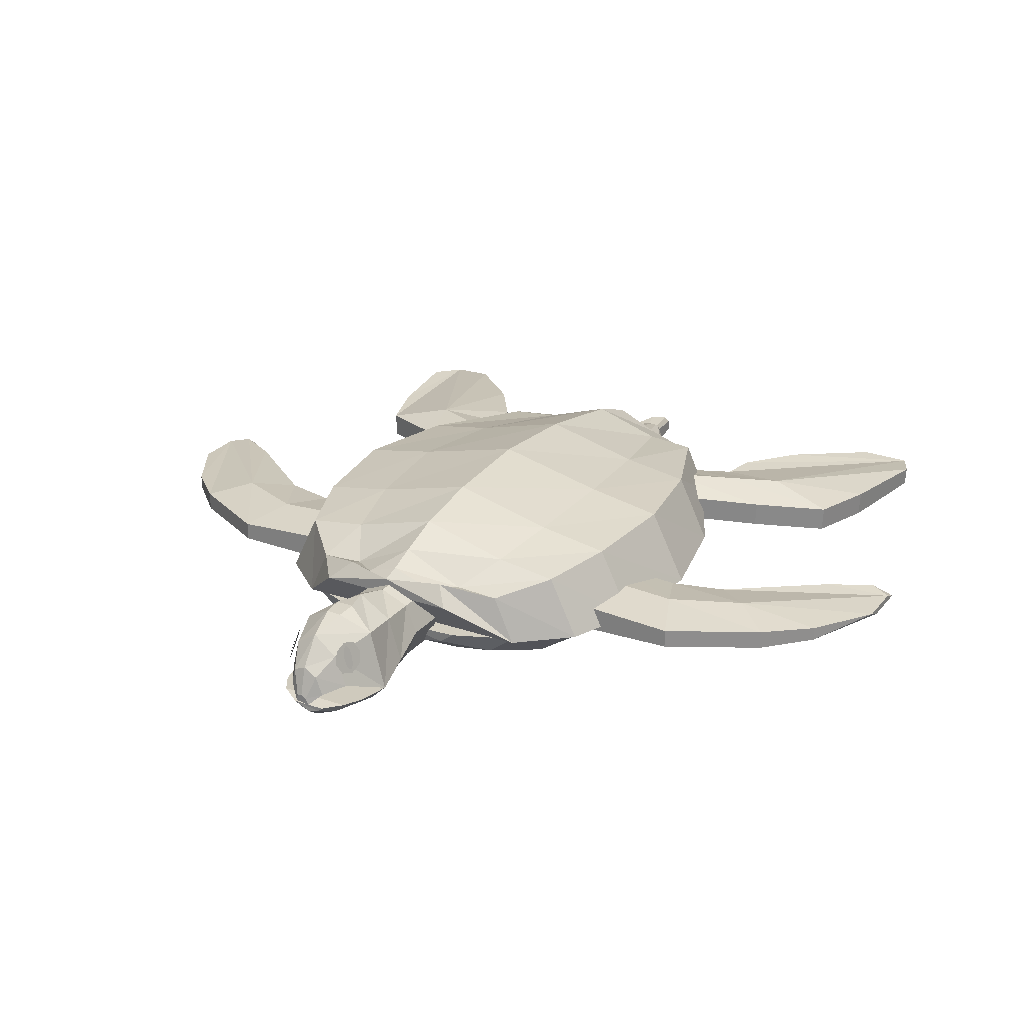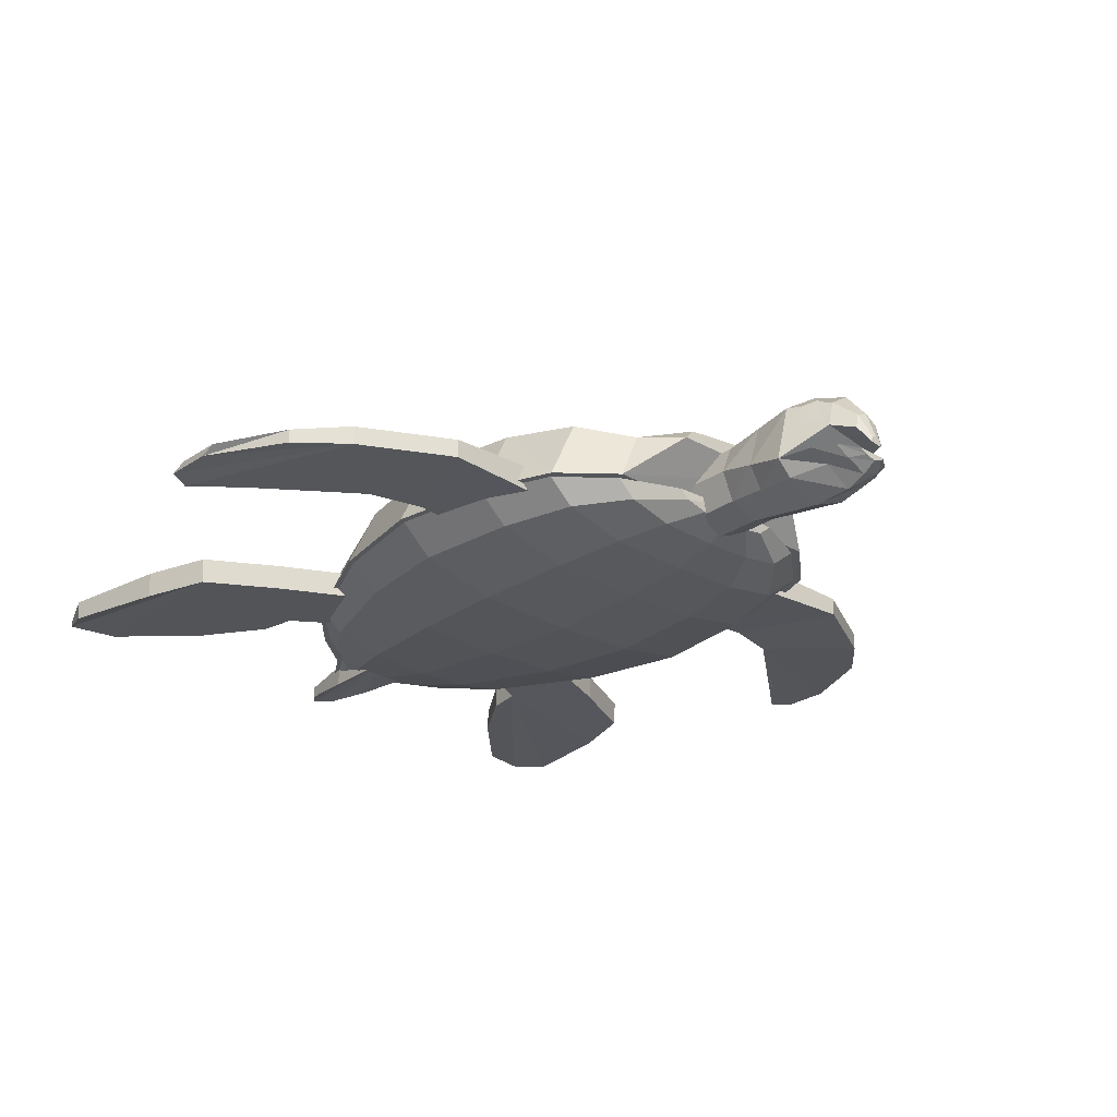
<metadata>
{"format":"obj","ext":"obj","renderer":"f3d","projection":"perspective","resolution":1024,"background":"white","views":[{"elev":25.1,"azim":29.2,"up":"+Y"},{"elev":-25.4,"azim":-42.8,"up":"+Y"}]}
</metadata>
<code>
o m278
v 0.5722 0.1272 0.7802
v 0.5586 0.1483 0.7659
v 0.5346 0.1426 0.7659
v 0.5 0.1545 0.7659
v 0.4654 0.1426 0.7659
v 0.4414 0.1483 0.7659
v 0.417 0.1272 0.7789
v 0.6368 0.08051 0.7377
v 0.6144 0.1317 0.7377
v 0.5674 0.1341 0.7377
v 0.5 0.1659 0.7371
v 0.4326 0.1341 0.7377
v 0.3856 0.1317 0.7377
v 0.3632 0.08051 0.7377
v 0.6928 0.08043 0.6904
v 0.6611 0.1466 0.6904
v 0.595 0.1559 0.6904
v 0.5 0.1822 0.6904
v 0.405 0.1559 0.6904
v 0.3389 0.1466 0.6904
v 0.3072 0.08043 0.6904
v 0.7229 0.08039 0.6129
v 0.6863 0.1547 0.6129
v 0.6098 0.1676 0.6129
v 0.5 0.1953 0.6129
v 0.3902 0.1676 0.6129
v 0.3137 0.1547 0.6129
v 0.2771 0.08039 0.6129
v 0.7379 0.08037 0.5
v 0.6989 0.1587 0.5
v 0.6172 0.1735 0.5
v 0.5 0.2018 0.5
v 0.3828 0.1735 0.5
v 0.3011 0.1587 0.5
v 0.2621 0.08037 0.5
v 0.7132 0.0804 0.3784
v 0.6782 0.152 0.3784
v 0.6051 0.1638 0.3784
v 0.5 0.1911 0.3784
v 0.3949 0.1638 0.3784
v 0.3218 0.152 0.3784
v 0.2868 0.0804 0.3784
v 0.653 0.08048 0.2472
v 0.6278 0.1358 0.2472
v 0.5754 0.1404 0.2472
v 0.5 0.165 0.2472
v 0.4246 0.1404 0.2472
v 0.3722 0.1358 0.2472
v 0.347 0.08048 0.2472
v 0.5981 0.08056 0.1848
v 0.582 0.1071 0.1848
v 0.5483 0.119 0.1848
v 0.5 0.1412 0.1848
v 0.4517 0.119 0.1848
v 0.418 0.1071 0.1848
v 0.4019 0.08056 0.1848
v 0.5465 0.08063 0.1428
v 0.5388 0.09321 0.1428
v 0.5229 0.09882 0.1428
v 0.5 0.1008 0.1428
v 0.4771 0.09882 0.1428
v 0.4612 0.09321 0.1428
v 0.4535 0.08063 0.1428
v 0.511 0.08068 0.08795
v 0.5092 0.08366 0.08795
v 0.5054 0.08498 0.08795
v 0.5 0.08546 0.08795
v 0.4946 0.08498 0.08795
v 0.4908 0.08366 0.08795
v 0.489 0.08068 0.08795
v 0.496 0.1453 0.7794
v 0.5 0.0807 0.07827
v 0.4316 0.0808 0.7557
v 0.4422 0.07155 0.7557
v 0.4673 0.06527 0.7557
v 0.5007 0.06428 0.7557
v 0.5297 0.06527 0.7557
v 0.5528 0.0689 0.7557
v 0.5684 0.0808 0.7557
v 0.3666 0.08089 0.7295
v 0.3873 0.06284 0.7295
v 0.4362 0.0506 0.7295
v 0.5013 0.04867 0.7295
v 0.558 0.0506 0.7295
v 0.6031 0.05769 0.7295
v 0.6334 0.08089 0.7295
v 0.3121 0.08096 0.6834
v 0.3412 0.05555 0.6834
v 0.4101 0.0383 0.6834
v 0.5018 0.03558 0.6834
v 0.5817 0.0383 0.6834
v 0.6452 0.04828 0.6834
v 0.6879 0.08096 0.6834
v 0.2828 0.081 0.6079
v 0.3164 0.05162 0.6079
v 0.3961 0.03167 0.6079
v 0.5021 0.02852 0.6079
v 0.5944 0.03167 0.6079
v 0.6679 0.04322 0.6079
v 0.7172 0.081 0.6079
v 0.2681 0.08103 0.4978
v 0.3039 0.04965 0.4978
v 0.3891 0.02836 0.4978
v 0.5022 0.025 0.4978
v 0.6008 0.02836 0.4978
v 0.6793 0.04069 0.4978
v 0.7319 0.08103 0.4978
v 0.2922 0.08099 0.3793
v 0.3243 0.05288 0.3793
v 0.4006 0.0338 0.3793
v 0.502 0.03079 0.3793
v 0.5903 0.0338 0.3793
v 0.6606 0.04485 0.3793
v 0.7078 0.08099 0.3793
v 0.3509 0.08091 0.2514
v 0.374 0.06074 0.2514
v 0.4287 0.04705 0.2514
v 0.5014 0.04489 0.2514
v 0.5648 0.04705 0.2514
v 0.6152 0.05498 0.2514
v 0.6491 0.08091 0.2514
v 0.4044 0.08083 0.1906
v 0.4192 0.0679 0.1906
v 0.4543 0.05912 0.1906
v 0.5009 0.05773 0.1906
v 0.5416 0.05912 0.1906
v 0.5739 0.0642 0.1906
v 0.5956 0.08083 0.1906
v 0.4547 0.08076 0.1497
v 0.4617 0.07464 0.1497
v 0.4783 0.07048 0.1497
v 0.5004 0.06982 0.1497
v 0.5197 0.07048 0.1497
v 0.535 0.07288 0.1497
v 0.5453 0.08076 0.1497
v 0.4893 0.08071 0.09619
v 0.4909 0.07927 0.09619
v 0.4949 0.07828 0.09619
v 0.5001 0.07813 0.09619
v 0.5047 0.07828 0.09619
v 0.5083 0.07885 0.09619
v 0.5107 0.08071 0.09619
v 0.5 0.0807 0.7599
v 0.5 0.0807 0.08675
v 0.4432 0.07171 0.8813
v 0.4598 0.1359 0.8813
v 0.5402 0.1359 0.8813
v 0.5568 0.07171 0.8813
v 0.5402 0.05547 0.8813
v 0.5 0.03882 0.8813
v 0.4598 0.05547 0.8813
v 0.4564 0.09567 0.7932
v 0.4691 0.1265 0.7932
v 0.5 0.1393 0.7932
v 0.5309 0.1265 0.7932
v 0.5436 0.09567 0.7932
v 0.5309 0.06481 0.7932
v 0.5 0.05203 0.7932
v 0.4691 0.06481 0.7932
v 0.4699 0.1017 0.9279
v 0.5371 0.09159 0.9275
v 0.5243 0.1243 0.9279
v 0.4994 0.1449 0.9279
v 0.4768 0.1301 0.9279
v 0.4523 0.07334 0.9173
v 0.5506 0.07334 0.9173
v 0.507 0.04572 0.9173
v 0.4762 0.06319 0.9173
v 0.5379 0.06319 0.9173
v 0.507 0.05462 0.939
v 0.5308 0.06448 0.939
v 0.4832 0.06448 0.939
v 0.4655 0.07443 0.939
v 0.5407 0.07443 0.939
v 0.5004 0.1161 0.9515
v 0.4876 0.1108 0.9515
v 0.5146 0.1075 0.9515
v 0.5219 0.08775 0.9511
v 0.4837 0.09465 0.9515
v 0.4691 0.06407 0.7459
v 0.5 0.05129 0.7459
v 0.5309 0.06407 0.7459
v 0.5436 0.09493 0.7459
v 0.5309 0.1258 0.7459
v 0.5 0.1386 0.7459
v 0.4691 0.1258 0.7459
v 0.4564 0.09493 0.7459
v 0.5013 0.08731 0.961
v 0.4964 0.08527 0.9609
v 0.5068 0.08398 0.9609
v 0.5096 0.07723 0.9608
v 0.4949 0.07906 0.9608
v 0.5061 0.06388 0.9534
v 0.5171 0.06768 0.9531
v 0.4952 0.06768 0.9531
v 0.487 0.07178 0.9531
v 0.5216 0.07178 0.9531
v 0.4645 0.06014 0.8373
v 0.5 0.1532 0.8373
v 0.5355 0.1312 0.8373
v 0.5502 0.08369 0.8373
v 0.4645 0.1312 0.8373
v 0.5355 0.06014 0.8373
v 0.5 0.04543 0.8373
v 0.4498 0.08369 0.8373
v 0.5081 0.1545 0.8918
v 0.4918 0.1553 0.8915
v 0.5095 0.1563 0.87
v 0.4905 0.1563 0.87
v 0.4674 0.0607 0.2096
v 0.473 0.06175 0.1209
v 0.4854 0.06804 0.0543
v 0.4979 0.07013 0.03905
v 0.5118 0.06804 0.05708
v 0.5146 0.06175 0.1222
v 0.5215 0.0607 0.2082
v 0.4674 0.08689 0.2096
v 0.473 0.08584 0.1209
v 0.4854 0.0806 0.0543
v 0.4979 0.07694 0.03905
v 0.5118 0.0806 0.05708
v 0.5146 0.08584 0.1222
v 0.5215 0.08689 0.2082
v 0.4562 0.12 0.8978
v 0.4624 0.1315 0.9027
v 0.4688 0.1349 0.9146
v 0.4716 0.1282 0.9265
v 0.4692 0.1154 0.9314
v 0.463 0.104 0.9265
v 0.4566 0.1006 0.9146
v 0.4538 0.1072 0.9027
v 0.4603 0.1192 0.9115
v 0.4643 0.1285 0.913
v 0.4671 0.132 0.9166
v 0.4671 0.1275 0.9202
v 0.4644 0.1178 0.9217
v 0.4604 0.1084 0.9202
v 0.4576 0.105 0.9166
v 0.4575 0.1094 0.913
v 0.5358 0.1212 0.9123
v 0.5333 0.1311 0.9139
v 0.5315 0.135 0.9177
v 0.5315 0.1307 0.9215
v 0.5334 0.1207 0.9231
v 0.5359 0.1109 0.9215
v 0.5377 0.107 0.9177
v 0.5377 0.1113 0.9139
v 0.5376 0.121 0.8988
v 0.5333 0.1332 0.904
v 0.5291 0.1376 0.9165
v 0.5276 0.1317 0.929
v 0.5296 0.119 0.9342
v 0.5339 0.1068 0.929
v 0.5381 0.1024 0.9165
v 0.5396 0.1082 0.904
v 0.337 0.07288 0.6528
v 0.2108 0.07728 0.6556
v 0.1151 0.07728 0.6057
v 0.06799 0.07928 0.5613
v 0.025 0.08288 0.4726
v 0.025 0.08288 0.4199
v 0.04719 0.08008 0.4088
v 0.09433 0.07888 0.4518
v 0.1956 0.07728 0.5294
v 0.2538 0.07728 0.5433
v 0.3231 0.07528 0.5405
v 0.337 0.1025 0.6528
v 0.2108 0.09726 0.6556
v 0.1151 0.09726 0.6057
v 0.06799 0.09407 0.5613
v 0.025 0.09007 0.4891
v 0.025 0.09007 0.4364
v 0.04719 0.09327 0.4253
v 0.09433 0.09487 0.4518
v 0.1956 0.09726 0.5294
v 0.2538 0.09726 0.5433
v 0.3231 0.1001 0.5405
v 0.3301 0.111 0.5967
v 0.2323 0.107 0.5994
v 0.1553 0.107 0.5675
v 0.663 0.07288 0.6528
v 0.7892 0.07728 0.6556
v 0.8849 0.07728 0.6057
v 0.932 0.07928 0.5613
v 0.975 0.08288 0.4726
v 0.975 0.08288 0.4199
v 0.9528 0.08008 0.4088
v 0.9057 0.07888 0.4518
v 0.8044 0.07728 0.5294
v 0.7462 0.07728 0.5433
v 0.6769 0.07528 0.5405
v 0.663 0.1025 0.6528
v 0.7892 0.09726 0.6556
v 0.8849 0.09726 0.6057
v 0.932 0.09407 0.5613
v 0.975 0.09007 0.4891
v 0.975 0.09007 0.4364
v 0.9528 0.09327 0.4253
v 0.9057 0.09487 0.4518
v 0.8044 0.09726 0.5294
v 0.7462 0.09726 0.5433
v 0.6769 0.1001 0.5405
v 0.6699 0.111 0.5967
v 0.7677 0.107 0.5994
v 0.8447 0.107 0.5675
v 0.3463 0.07335 0.3231
v 0.2563 0.06864 0.2884
v 0.1788 0.06457 0.2524
v 0.1553 0.06334 0.1817
v 0.1329 0.06603 0.0666
v 0.1491 0.07406 0.025
v 0.2006 0.07234 0.03748
v 0.2756 0.07185 0.1137
v 0.3187 0.0719 0.1789
v 0.3256 0.07226 0.2177
v 0.3616 0.07415 0.2371
v 0.4059 0.07647 0.2662
v 0.3449 0.1009 0.3231
v 0.2549 0.09616 0.2884
v 0.1774 0.0921 0.2524
v 0.1538 0.09087 0.1817
v 0.1318 0.0864 0.0666
v 0.1488 0.07956 0.025
v 0.1999 0.0861 0.03748
v 0.2744 0.09553 0.1137
v 0.3172 0.09943 0.1789
v 0.3241 0.09979 0.2177
v 0.3601 0.1017 0.2371
v 0.4044 0.104 0.2662
v 0.3068 0.1125 0.2628
v 0.25 0.1096 0.235
v 0.374 0.116 0.2947
v 0.6536 0.07335 0.3231
v 0.7437 0.06864 0.2884
v 0.8212 0.06457 0.2524
v 0.8447 0.06334 0.1817
v 0.8671 0.06603 0.06659
v 0.8509 0.07406 0.025
v 0.7994 0.07234 0.03748
v 0.7244 0.07185 0.1137
v 0.6813 0.0719 0.1789
v 0.6744 0.07226 0.2177
v 0.6384 0.07415 0.2371
v 0.5941 0.07647 0.2662
v 0.6551 0.1009 0.3231
v 0.7451 0.09616 0.2884
v 0.8226 0.0921 0.2524
v 0.8462 0.09087 0.1817
v 0.8682 0.0864 0.06659
v 0.8511 0.07956 0.025
v 0.8001 0.0861 0.03748
v 0.7256 0.09553 0.1137
v 0.6828 0.09943 0.1789
v 0.6759 0.09979 0.2177
v 0.6399 0.1017 0.2371
v 0.5955 0.104 0.2662
v 0.6932 0.1125 0.2628
v 0.75 0.1096 0.235
v 0.626 0.116 0.2947
f 1 2 71
f 2 3 71
f 3 4 71
f 4 5 71
f 5 6 71
f 6 7 71
f 7 1 71
f 8 9 2
f 9 10 3
f 10 11 4
f 11 12 5
f 12 13 6
f 13 14 7
f 14 8 1
f 15 16 9
f 16 17 10
f 17 18 11
f 18 19 12
f 19 20 13
f 20 21 14
f 21 15 8
f 22 23 16
f 23 24 17
f 24 25 18
f 25 26 19
f 26 27 20
f 27 28 21
f 28 22 15
f 29 30 23
f 30 31 24
f 31 32 25
f 32 33 26
f 33 34 27
f 34 35 28
f 35 29 22
f 36 37 30
f 37 38 31
f 38 39 32
f 39 40 33
f 40 41 34
f 41 42 35
f 42 36 29
f 43 44 37
f 44 45 38
f 45 46 39
f 46 47 40
f 47 48 41
f 48 49 42
f 49 43 36
f 50 51 44
f 51 52 45
f 52 53 46
f 53 54 47
f 54 55 48
f 55 56 49
f 56 50 43
f 57 58 51
f 58 59 52
f 59 60 53
f 60 61 54
f 61 62 55
f 62 63 56
f 63 57 50
f 64 65 58
f 65 66 59
f 66 67 60
f 67 68 61
f 68 69 62
f 69 70 63
f 70 64 57
f 72 65 64
f 72 66 65
f 72 67 66
f 72 68 67
f 72 69 68
f 72 70 69
f 72 64 70
f 73 74 143
f 74 75 143
f 75 76 143
f 76 77 143
f 77 78 143
f 78 79 143
f 79 73 143
f 80 81 74
f 81 82 75
f 82 83 76
f 83 84 77
f 84 85 78
f 85 86 79
f 86 80 73
f 87 88 81
f 88 89 82
f 89 90 83
f 90 91 84
f 91 92 85
f 92 93 86
f 93 87 80
f 94 95 88
f 95 96 89
f 96 97 90
f 97 98 91
f 98 99 92
f 99 100 93
f 100 94 87
f 101 102 95
f 102 103 96
f 103 104 97
f 104 105 98
f 105 106 99
f 106 107 100
f 107 101 94
f 108 109 102
f 109 110 103
f 110 111 104
f 111 112 105
f 112 113 106
f 113 114 107
f 114 108 101
f 115 116 109
f 116 117 110
f 117 118 111
f 118 119 112
f 119 120 113
f 120 121 114
f 121 115 108
f 122 123 116
f 123 124 117
f 124 125 118
f 125 126 119
f 126 127 120
f 127 128 121
f 128 122 115
f 129 130 123
f 130 131 124
f 131 132 125
f 132 133 126
f 133 134 127
f 134 135 128
f 135 129 122
f 136 137 130
f 137 138 131
f 138 139 132
f 139 140 133
f 140 141 134
f 141 142 135
f 142 136 129
f 144 137 136
f 144 138 137
f 144 139 138
f 144 140 139
f 144 141 140
f 144 142 141
f 144 136 142
f 205 152 159
f 202 153 152
f 199 154 153
f 200 155 154
f 201 156 155
f 203 157 156
f 204 158 157
f 198 159 158
f 191 190 188
f 187 186 185
f 196 195 193
f 145 148 161
f 148 147 162
f 147 206 163
f 207 146 164
f 146 145 160
f 148 145 165
f 151 150 167
f 150 149 169
f 149 148 166
f 145 151 168
f 167 169 171
f 168 167 170
f 165 168 172
f 166 165 173
f 169 166 174
f 163 164 176
f 162 163 175
f 161 162 177
f 160 161 178
f 164 160 179
f 158 159 180
f 157 158 181
f 156 157 182
f 155 156 183
f 154 155 184
f 153 154 185
f 152 153 186
f 159 152 187
f 175 176 189
f 177 175 188
f 178 177 190
f 179 178 191
f 176 179 192
f 170 171 194
f 172 170 193
f 173 172 195
f 174 173 196
f 171 174 197
f 199 208 147
f 200 147 148
f 202 146 209
f 201 148 149
f 203 149 150
f 204 150 151
f 198 151 145
f 205 145 146
f 146 207 209
f 208 199 209
f 206 147 208
f 207 163 206
f 206 208 209
f 223 217 210
f 217 218 211
f 218 219 212
f 219 220 213
f 220 221 214
f 221 222 215
f 222 223 216
f 210 211 212
f 223 222 221
f 231 229 230
f 239 237 238
f 240 241 242
f 248 249 250
f 277 278 267
f 267 268 257
f 268 269 258
f 269 270 259
f 270 271 260
f 271 272 261
f 272 273 262
f 273 274 263
f 274 275 264
f 275 276 265
f 276 277 266
f 258 259 260
f 272 271 270
f 278 277 276
f 279 276 275
f 279 268 267
f 280 269 268
f 280 275 274
f 265 266 256
f 264 265 257
f 291 281 292
f 281 282 293
f 282 283 294
f 283 284 295
f 284 285 296
f 285 286 297
f 286 287 298
f 287 288 299
f 288 289 300
f 289 290 301
f 290 291 302
f 289 288 287
f 305 294 295
f 304 301 302
f 305 300 301
f 303 292 293
f 304 293 294
f 297 298 299
f 282 281 291
f 283 282 290
f 329 332 318
f 318 319 307
f 319 320 308
f 320 321 309
f 321 322 310
f 322 323 311
f 323 324 312
f 324 325 313
f 325 326 314
f 326 327 315
f 327 328 316
f 328 329 317
f 308 309 310
f 323 322 321
f 332 329 328
f 331 320 319
f 330 319 318
f 330 328 327
f 331 327 326
f 315 316 317
f 344 333 345
f 333 334 346
f 334 335 347
f 335 336 348
f 336 337 349
f 337 338 350
f 338 339 351
f 339 340 352
f 340 341 353
f 341 342 354
f 342 343 355
f 343 344 356
f 342 341 340
f 358 347 348
f 357 355 356
f 357 346 347
f 359 345 346
f 358 354 355
f 350 351 352
f 335 334 333
f 8 2 1
f 9 3 2
f 10 4 3
f 11 5 4
f 12 6 5
f 13 7 6
f 14 1 7
f 15 9 8
f 16 10 9
f 17 11 10
f 18 12 11
f 19 13 12
f 20 14 13
f 21 8 14
f 22 16 15
f 23 17 16
f 24 18 17
f 25 19 18
f 26 20 19
f 27 21 20
f 28 15 21
f 29 23 22
f 30 24 23
f 31 25 24
f 32 26 25
f 33 27 26
f 34 28 27
f 35 22 28
f 36 30 29
f 37 31 30
f 38 32 31
f 39 33 32
f 40 34 33
f 41 35 34
f 42 29 35
f 43 37 36
f 44 38 37
f 45 39 38
f 46 40 39
f 47 41 40
f 48 42 41
f 49 36 42
f 50 44 43
f 51 45 44
f 52 46 45
f 53 47 46
f 54 48 47
f 55 49 48
f 56 43 49
f 57 51 50
f 58 52 51
f 59 53 52
f 60 54 53
f 61 55 54
f 62 56 55
f 63 50 56
f 64 58 57
f 65 59 58
f 66 60 59
f 67 61 60
f 68 62 61
f 69 63 62
f 70 57 63
f 80 74 73
f 81 75 74
f 82 76 75
f 83 77 76
f 84 78 77
f 85 79 78
f 86 73 79
f 87 81 80
f 88 82 81
f 89 83 82
f 90 84 83
f 91 85 84
f 92 86 85
f 93 80 86
f 94 88 87
f 95 89 88
f 96 90 89
f 97 91 90
f 98 92 91
f 99 93 92
f 100 87 93
f 101 95 94
f 102 96 95
f 103 97 96
f 104 98 97
f 105 99 98
f 106 100 99
f 107 94 100
f 108 102 101
f 109 103 102
f 110 104 103
f 111 105 104
f 112 106 105
f 113 107 106
f 114 101 107
f 115 109 108
f 116 110 109
f 117 111 110
f 118 112 111
f 119 113 112
f 120 114 113
f 121 108 114
f 122 116 115
f 123 117 116
f 124 118 117
f 125 119 118
f 126 120 119
f 127 121 120
f 128 115 121
f 129 123 122
f 130 124 123
f 131 125 124
f 132 126 125
f 133 127 126
f 134 128 127
f 135 122 128
f 136 130 129
f 137 131 130
f 138 132 131
f 139 133 132
f 140 134 133
f 141 135 134
f 142 129 135
f 205 159 198
f 202 152 205
f 199 153 202
f 200 154 199
f 201 155 200
f 203 156 201
f 204 157 203
f 198 158 204
f 191 188 189
f 191 189 192
f 187 185 184
f 187 184 183
f 187 183 182
f 187 182 181
f 187 181 180
f 196 193 194
f 196 194 197
f 145 161 160
f 148 162 161
f 147 163 162
f 207 164 163
f 146 160 164
f 148 165 166
f 151 167 168
f 150 169 167
f 149 166 169
f 145 168 165
f 167 171 170
f 168 170 172
f 165 172 173
f 166 173 174
f 169 174 171
f 163 176 175
f 162 175 177
f 161 177 178
f 160 178 179
f 164 179 176
f 158 180 181
f 157 181 182
f 156 182 183
f 155 183 184
f 154 184 185
f 153 185 186
f 152 186 187
f 159 187 180
f 175 189 188
f 177 188 190
f 178 190 191
f 179 191 192
f 176 192 189
f 170 194 193
f 172 193 195
f 173 195 196
f 174 196 197
f 171 197 194
f 199 147 200
f 200 148 201
f 202 209 199
f 201 149 203
f 203 150 204
f 204 151 198
f 198 145 205
f 205 146 202
f 206 209 207
f 223 210 216
f 217 211 210
f 218 212 211
f 219 213 212
f 220 214 213
f 221 215 214
f 222 216 215
f 210 212 213
f 210 213 214
f 210 214 215
f 210 215 216
f 223 221 220
f 223 220 219
f 223 219 218
f 223 218 217
f 231 228 229
f 231 227 228
f 231 226 227
f 231 225 226
f 231 224 225
f 239 236 237
f 239 235 236
f 239 234 235
f 239 233 234
f 239 232 233
f 240 242 243
f 240 243 244
f 240 244 245
f 240 245 246
f 240 246 247
f 248 250 251
f 248 251 252
f 248 252 253
f 248 253 254
f 248 254 255
f 277 267 256
f 277 256 266
f 267 257 256
f 268 258 257
f 269 259 258
f 270 260 259
f 271 261 260
f 272 262 261
f 273 263 262
f 274 264 263
f 275 265 264
f 276 266 265
f 258 260 261
f 258 261 262
f 258 262 263
f 258 263 264
f 272 270 269
f 272 269 280
f 278 276 279
f 279 275 280
f 279 267 278
f 280 268 279
f 280 274 273
f 280 273 272
f 265 256 257
f 264 257 258
f 291 292 303
f 291 303 302
f 281 293 292
f 282 294 293
f 283 295 294
f 284 296 295
f 285 297 296
f 286 298 297
f 287 299 298
f 288 300 299
f 289 301 300
f 290 302 301
f 289 287 286
f 289 286 285
f 289 285 284
f 289 284 283
f 305 295 296
f 305 296 297
f 304 302 303
f 305 301 304
f 303 293 304
f 304 294 305
f 297 299 300
f 297 300 305
f 282 291 290
f 283 290 289
f 329 318 306
f 329 306 317
f 318 307 306
f 319 308 307
f 320 309 308
f 321 310 309
f 322 311 310
f 323 312 311
f 324 313 312
f 325 314 313
f 326 315 314
f 327 316 315
f 328 317 316
f 308 310 311
f 308 311 312
f 308 312 313
f 308 313 314
f 308 314 315
f 323 321 320
f 323 320 331
f 332 328 330
f 331 319 330
f 330 318 332
f 330 327 331
f 331 326 325
f 331 325 324
f 331 324 323
f 315 317 306
f 315 306 307
f 315 307 308
f 344 345 359
f 344 359 356
f 333 346 345
f 334 347 346
f 335 348 347
f 336 349 348
f 337 350 349
f 338 351 350
f 339 352 351
f 340 353 352
f 341 354 353
f 342 355 354
f 343 356 355
f 342 340 339
f 342 339 338
f 342 338 337
f 342 337 336
f 342 336 335
f 358 348 349
f 358 349 350
f 357 356 359
f 357 347 358
f 359 346 357
f 358 355 357
f 350 352 353
f 350 353 354
f 350 354 358
f 335 333 344
f 335 344 343
f 335 343 342

</code>
